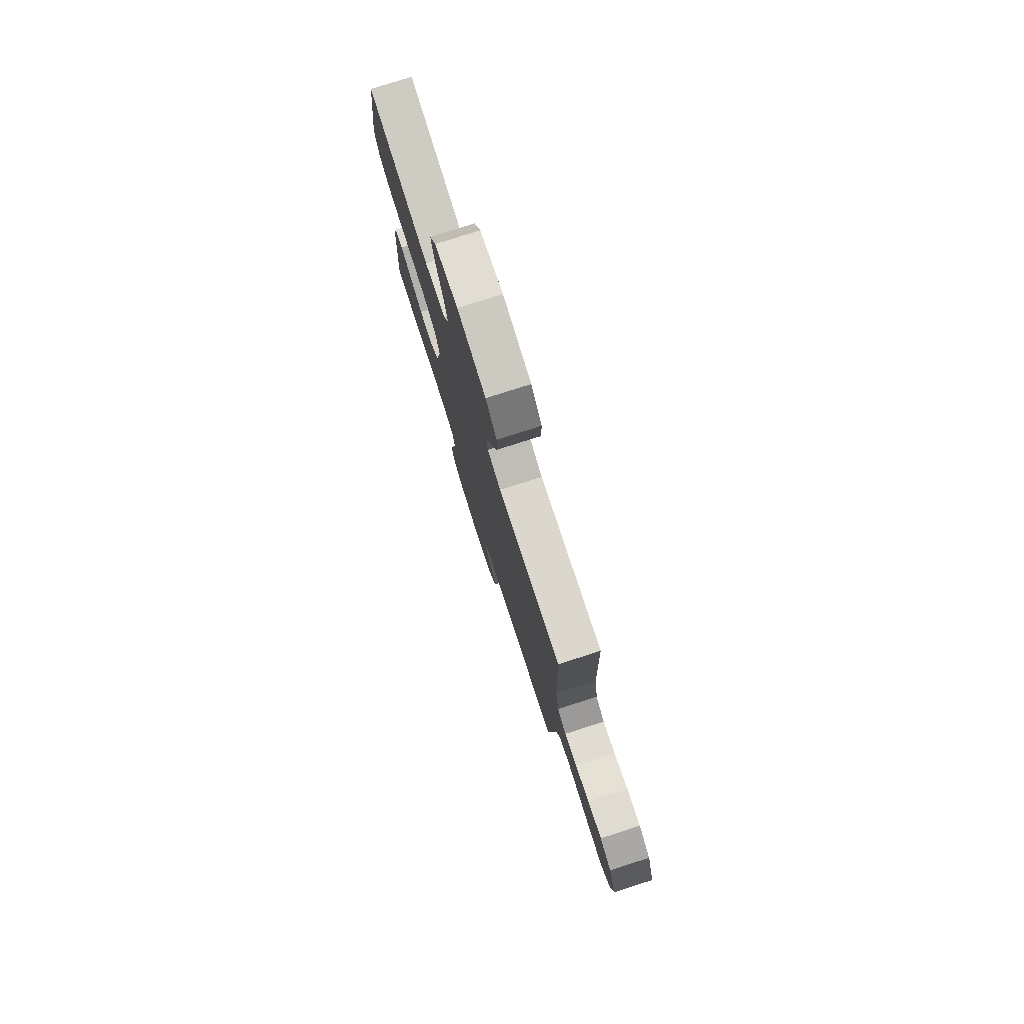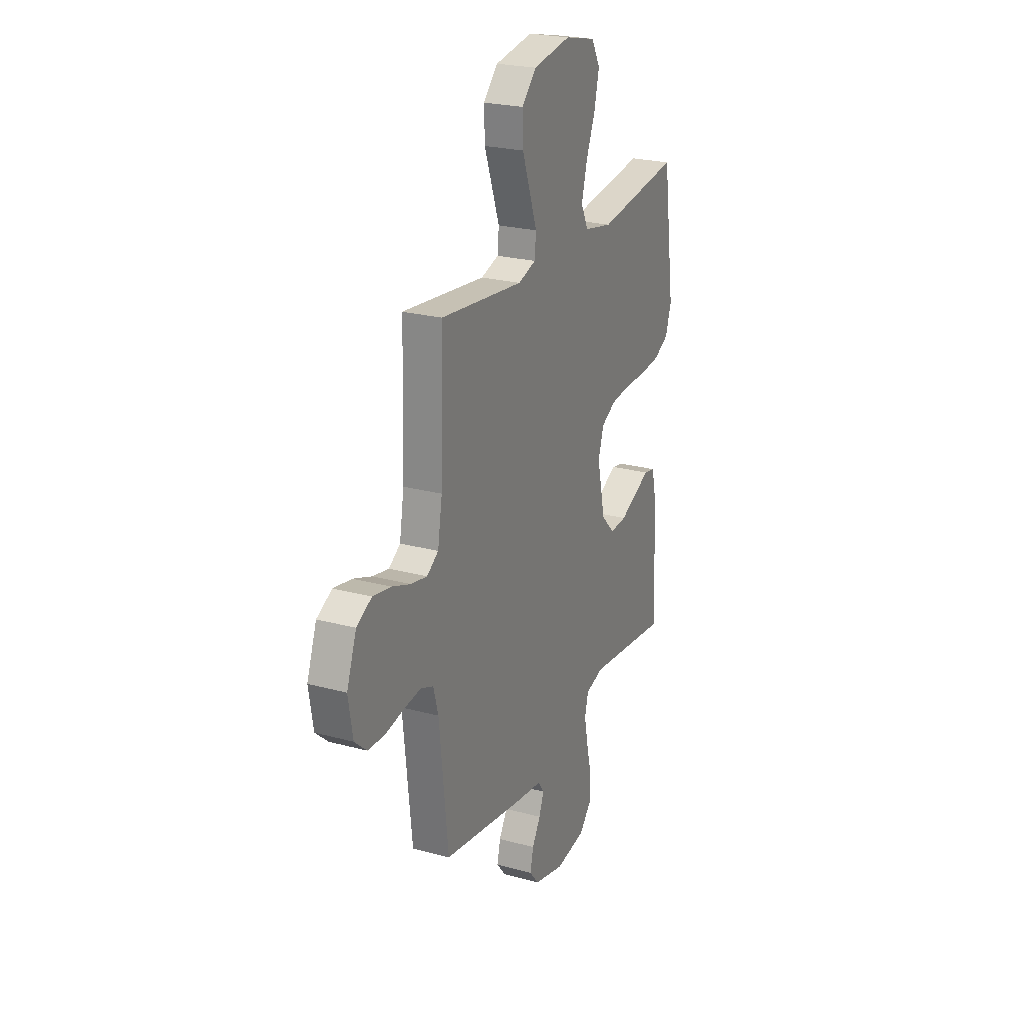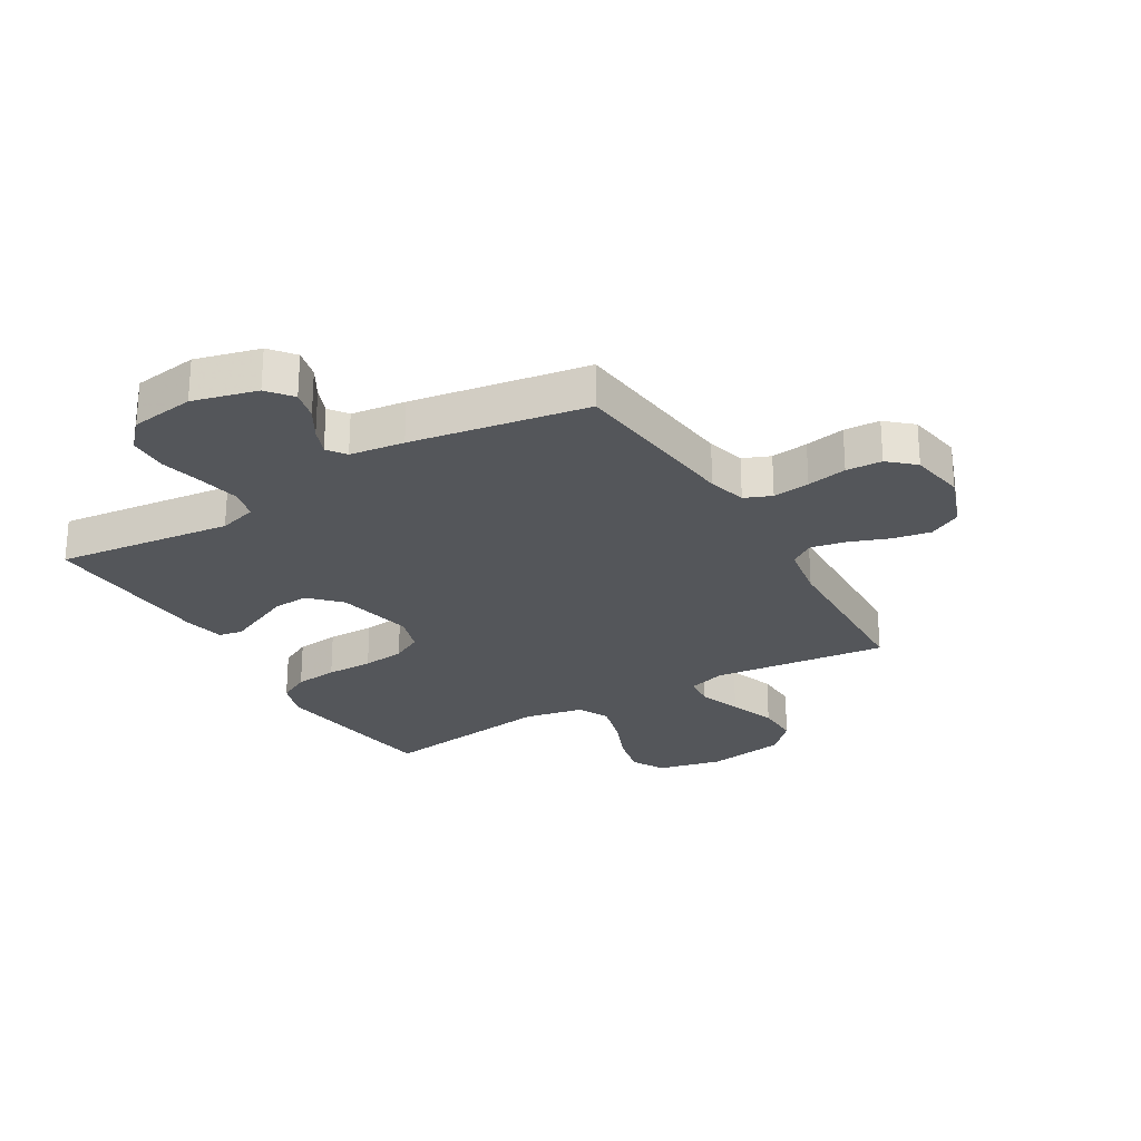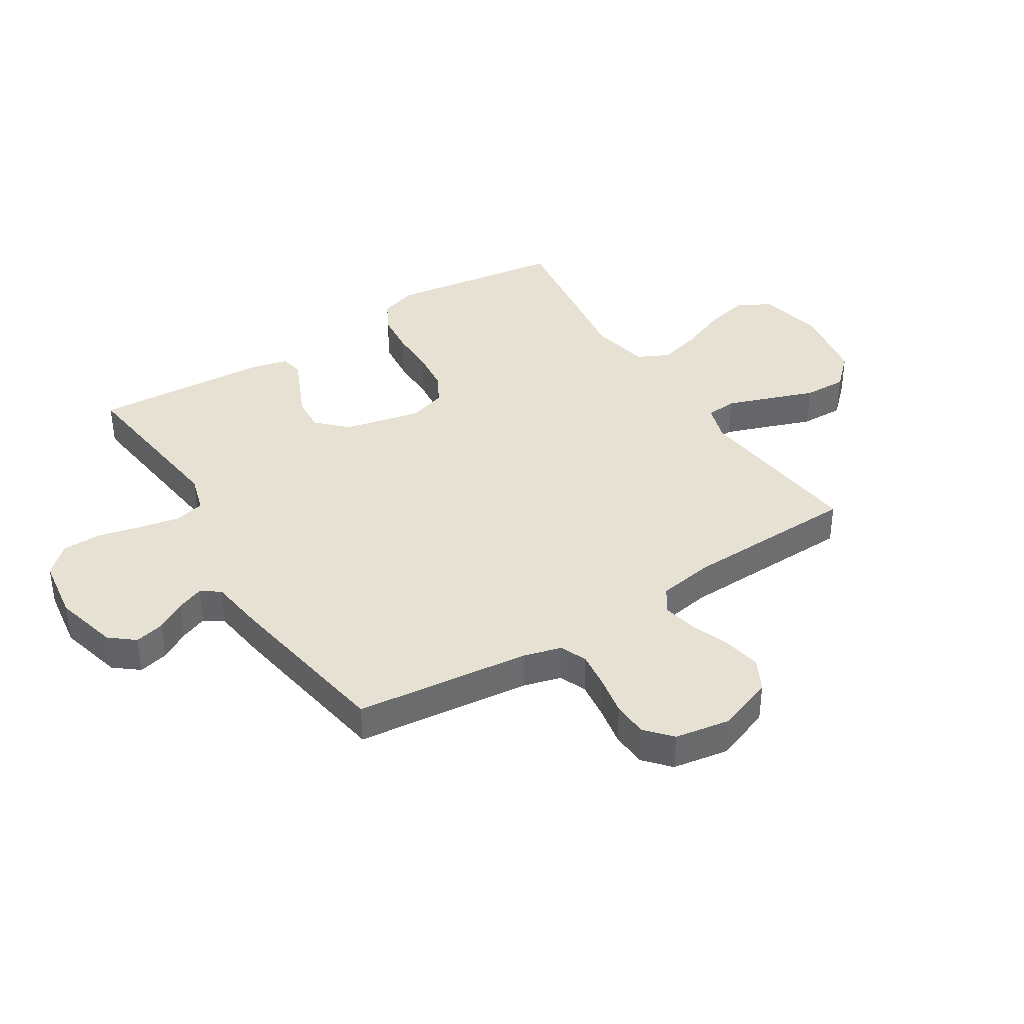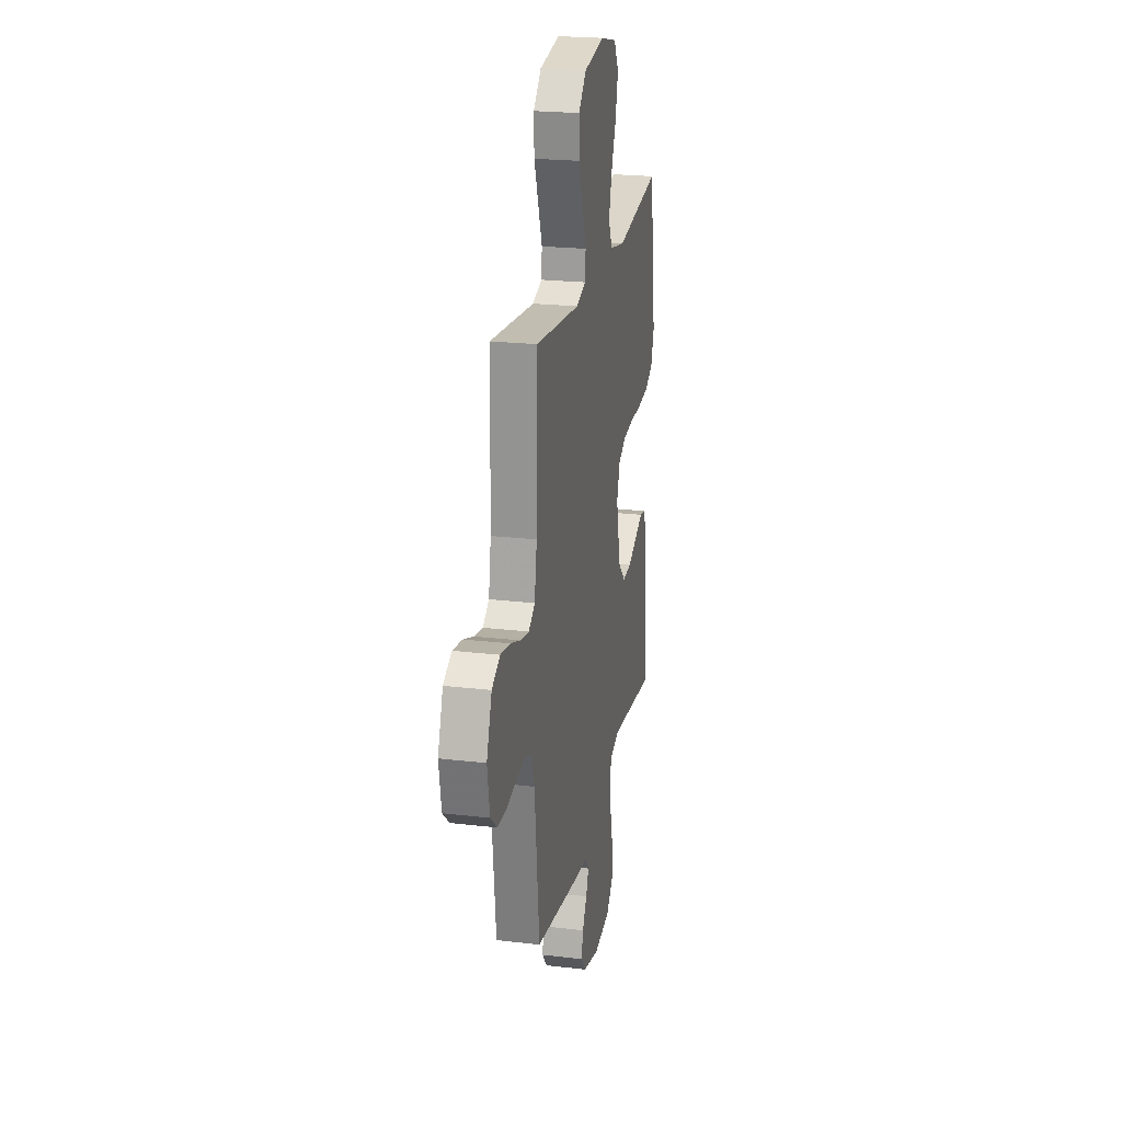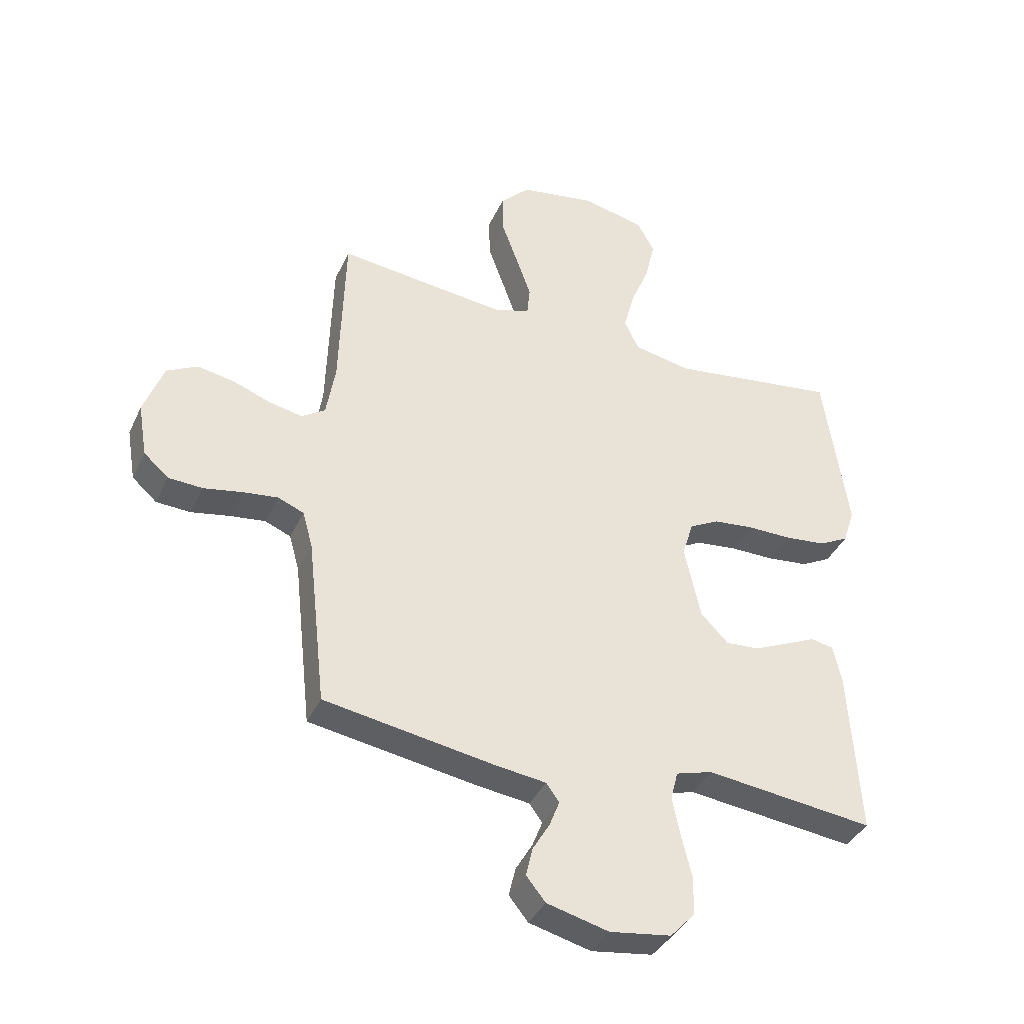
<metadata>
{"format":"obj","ext":"obj","renderer":"f3d","projection":"perspective","resolution":1024,"background":"white","views":[{"elev":78.5,"azim":-107.7,"up":"+Z"},{"elev":24.0,"azim":-65.7,"up":"+Z"},{"elev":-25.7,"azim":-149.5,"up":"+Y"},{"elev":38.6,"azim":-122.3,"up":"+Y"},{"elev":22.7,"azim":-78.6,"up":"+Z"},{"elev":-38.5,"azim":-23.0,"up":"+Z"}]}
</metadata>
<code>
v 0.5 0.07 -0.5
v 0.2 0.07 -0.465
v 0.135 0.07 -0.484
v 0.122 0.07 -0.535
v 0.136 0.07 -0.604
v 0.154 0.07 -0.679
v 0.153 0.07 -0.747
v 0.109 0.07 -0.795
v 0 0.07 -0.811
v -0.11 0.07 -0.783
v -0.144 0.07 -0.741
v -0.132 0.07 -0.69
v -0.102 0.07 -0.639
v -0.084 0.07 -0.593
v -0.107 0.07 -0.561
v -0.2 0.07 -0.549
v -0.5 0.07 -0.5
v -0.533 0.07 -0.2
v -0.551 0.07 -0.135
v -0.597 0.07 -0.116
v -0.66 0.07 -0.124
v -0.728 0.07 -0.137
v -0.789 0.07 -0.134
v -0.833 0.07 -0.095
v -0.849 0.07 0
v -0.814 0.07 0.096
v -0.759 0.07 0.125
v -0.693 0.07 0.113
v -0.626 0.07 0.088
v -0.567 0.07 0.076
v -0.525 0.07 0.104
v -0.509 0.07 0.2
v -0.5 0.07 0.5
v -0.2 0.07 0.467
v -0.136 0.07 0.487
v -0.131 0.07 0.54
v -0.157 0.07 0.613
v -0.186 0.07 0.693
v -0.188 0.07 0.767
v -0.136 0.07 0.821
v 0 0.07 0.844
v 0.111 0.07 0.819
v 0.142 0.07 0.763
v 0.125 0.07 0.688
v 0.092 0.07 0.607
v 0.072 0.07 0.532
v 0.098 0.07 0.478
v 0.2 0.07 0.458
v 0.5 0.07 0.5
v 0.543 0.07 0.2
v 0.522 0.07 0.136
v 0.469 0.07 0.108
v 0.396 0.07 0.1
v 0.316 0.07 0.1
v 0.244 0.07 0.092
v 0.192 0.07 0.064
v 0.172 0.07 0
v 0.201 0.07 -0.132
v 0.25 0.07 -0.182
v 0.31 0.07 -0.178
v 0.372 0.07 -0.15
v 0.427 0.07 -0.125
v 0.467 0.07 -0.133
v 0.482 0.07 -0.2
v 0.5 0 -0.5
v 0.2 0 -0.465
v 0.135 0 -0.484
v 0.122 0 -0.535
v 0.136 0 -0.604
v 0.154 0 -0.679
v 0.153 0 -0.747
v 0.109 0 -0.795
v 0 0 -0.811
v -0.11 0 -0.783
v -0.144 0 -0.741
v -0.132 0 -0.69
v -0.102 0 -0.639
v -0.084 0 -0.593
v -0.107 0 -0.561
v -0.2 0 -0.549
v -0.5 0 -0.5
v -0.533 0 -0.2
v -0.551 0 -0.135
v -0.597 0 -0.116
v -0.66 0 -0.124
v -0.728 0 -0.137
v -0.789 0 -0.134
v -0.833 0 -0.095
v -0.849 0 0
v -0.814 0 0.096
v -0.759 0 0.125
v -0.693 0 0.113
v -0.626 0 0.088
v -0.567 0 0.076
v -0.525 0 0.104
v -0.509 0 0.2
v -0.5 0 0.5
v -0.2 0 0.467
v -0.136 0 0.487
v -0.131 0 0.54
v -0.157 0 0.613
v -0.186 0 0.693
v -0.188 0 0.767
v -0.136 0 0.821
v 0 0 0.844
v 0.111 0 0.819
v 0.142 0 0.763
v 0.125 0 0.688
v 0.092 0 0.607
v 0.072 0 0.532
v 0.098 0 0.478
v 0.2 0 0.458
v 0.5 0 0.5
v 0.543 0 0.2
v 0.522 0 0.136
v 0.469 0 0.108
v 0.396 0 0.1
v 0.316 0 0.1
v 0.244 0 0.092
v 0.192 0 0.064
v 0.172 0 0
v 0.201 0 -0.132
v 0.25 0 -0.182
v 0.31 0 -0.178
v 0.372 0 -0.15
v 0.427 0 -0.125
v 0.467 0 -0.133
v 0.482 0 -0.2
f 64 1 2
f 63 64 2
f 62 63 2
f 61 62 2
f 60 61 2 3
f 59 60 3
f 58 59 3
f 57 58 3 4
f 52 53 54
f 51 52 54
f 50 51 54
f 49 50 54
f 48 49 54
f 47 48 54 55
f 46 47 55 56
f 43 44 45
f 42 43 45
f 41 42 45
f 40 41 45
f 39 40 45
f 38 39 45
f 37 38 45
f 36 37 45 46
f 46 56 57
f 36 46 57
f 35 36 57
f 32 33 34
f 35 57 4
f 34 35 4
f 32 34 4
f 31 32 4
f 27 28 29
f 26 27 29
f 25 26 29
f 24 25 29
f 23 24 29
f 22 23 29
f 21 22 29
f 20 21 29 30
f 15 16 17 18
f 15 18 19
f 11 12 13
f 10 11 13
f 9 10 13
f 8 9 13
f 7 8 13
f 6 7 13
f 5 6 13
f 5 13 14
f 4 5 14 15
f 19 20 30 31
f 4 15 19 31
f 66 65 128
f 66 128 127
f 66 127 126
f 66 126 125
f 67 66 125 124
f 67 124 123
f 67 123 122
f 68 67 122 121
f 118 117 116
f 118 116 115
f 118 115 114
f 118 114 113
f 118 113 112
f 119 118 112 111
f 120 119 111 110
f 109 108 107
f 109 107 106
f 109 106 105
f 109 105 104
f 109 104 103
f 109 103 102
f 109 102 101
f 110 109 101 100
f 121 120 110
f 121 110 100
f 121 100 99
f 98 97 96
f 68 121 99
f 68 99 98
f 68 98 96
f 68 96 95
f 93 92 91
f 93 91 90
f 93 90 89
f 93 89 88
f 93 88 87
f 93 87 86
f 93 86 85
f 94 93 85 84
f 82 81 80 79
f 83 82 79
f 77 76 75
f 77 75 74
f 77 74 73
f 77 73 72
f 77 72 71
f 77 71 70
f 77 70 69
f 78 77 69
f 79 78 69 68
f 95 94 84 83
f 95 83 79 68
f 1 65 66 2
f 2 66 67 3
f 3 67 68 4
f 4 68 69 5
f 5 69 70 6
f 6 70 71 7
f 7 71 72 8
f 8 72 73 9
f 9 73 74 10
f 10 74 75 11
f 11 75 76 12
f 12 76 77 13
f 13 77 78 14
f 14 78 79 15
f 15 79 80 16
f 16 80 81 17
f 17 81 82 18
f 18 82 83 19
f 19 83 84 20
f 20 84 85 21
f 21 85 86 22
f 22 86 87 23
f 23 87 88 24
f 24 88 89 25
f 25 89 90 26
f 26 90 91 27
f 27 91 92 28
f 28 92 93 29
f 29 93 94 30
f 30 94 95 31
f 31 95 96 32
f 32 96 97 33
f 33 97 98 34
f 34 98 99 35
f 35 99 100 36
f 36 100 101 37
f 37 101 102 38
f 38 102 103 39
f 39 103 104 40
f 40 104 105 41
f 41 105 106 42
f 42 106 107 43
f 43 107 108 44
f 44 108 109 45
f 45 109 110 46
f 46 110 111 47
f 47 111 112 48
f 48 112 113 49
f 49 113 114 50
f 50 114 115 51
f 51 115 116 52
f 52 116 117 53
f 53 117 118 54
f 54 118 119 55
f 55 119 120 56
f 56 120 121 57
f 57 121 122 58
f 58 122 123 59
f 59 123 124 60
f 60 124 125 61
f 61 125 126 62
f 62 126 127 63
f 63 127 128 64
f 64 128 65 1

</code>
